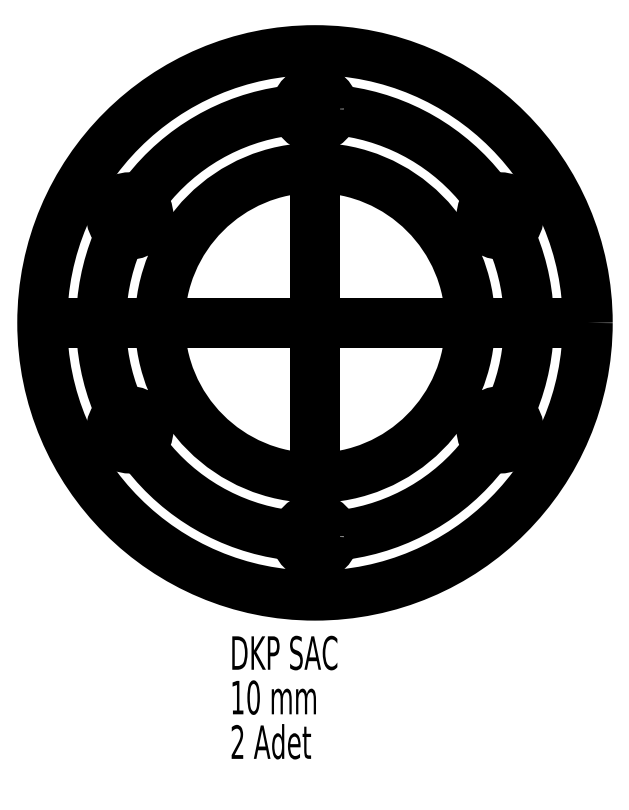
<metadata>
{"format":"dxf","ext":"dxf","renderer":"ezdxf+matplotlib","layout":"modelspace","background":"white","min_lineweight":24,"dpi":150}
</metadata>
<code>
0
SECTION
2
ENTITIES
0
CIRCLE
8
0
10
142.6
20
114.4
30
0
40
47.5
0
CIRCLE
8
0
10
142.6
20
114.4
30
0
40
27
0
CIRCLE
8
0
10
142.6
20
151.6
30
0
40
3.25
0
CIRCLE
8
0
10
110.4
20
133
30
0
40
3.25
0
CIRCLE
8
0
10
110.4
20
95.76
30
0
40
3.25
0
CIRCLE
8
0
10
142.6
20
77.13
30
0
40
3.25
0
CIRCLE
8
0
10
174.9
20
95.76
30
0
40
3.25
0
CIRCLE
8
0
10
174.9
20
133
30
0
40
3.25
0
MTEXT
8
0
10
127.8
20
59.79
30
0
40
5.821
41
0
71
     1
72
     1
1
DKP SAC
7
SLDTEXTSTYLE0
73
     1
44
1
0
MTEXT
8
0
10
127.8
20
52.03
30
0
40
5.821
41
0
71
     1
72
     1
1
10 mm
7
SLDTEXTSTYLE0
73
     1
44
1
0
MTEXT
8
0
10
127.8
20
44.27
30
0
40
5.821
41
0
71
     1
72
     1
1
2 Adet
7
SLDTEXTSTYLE0
73
     1
44
1
0
INSERT
8
0
2
SW_CENTERMARKSYMBOL_0
10
110.4
20
133
30
0
0
ENDSEC
0
EOF

</code>
